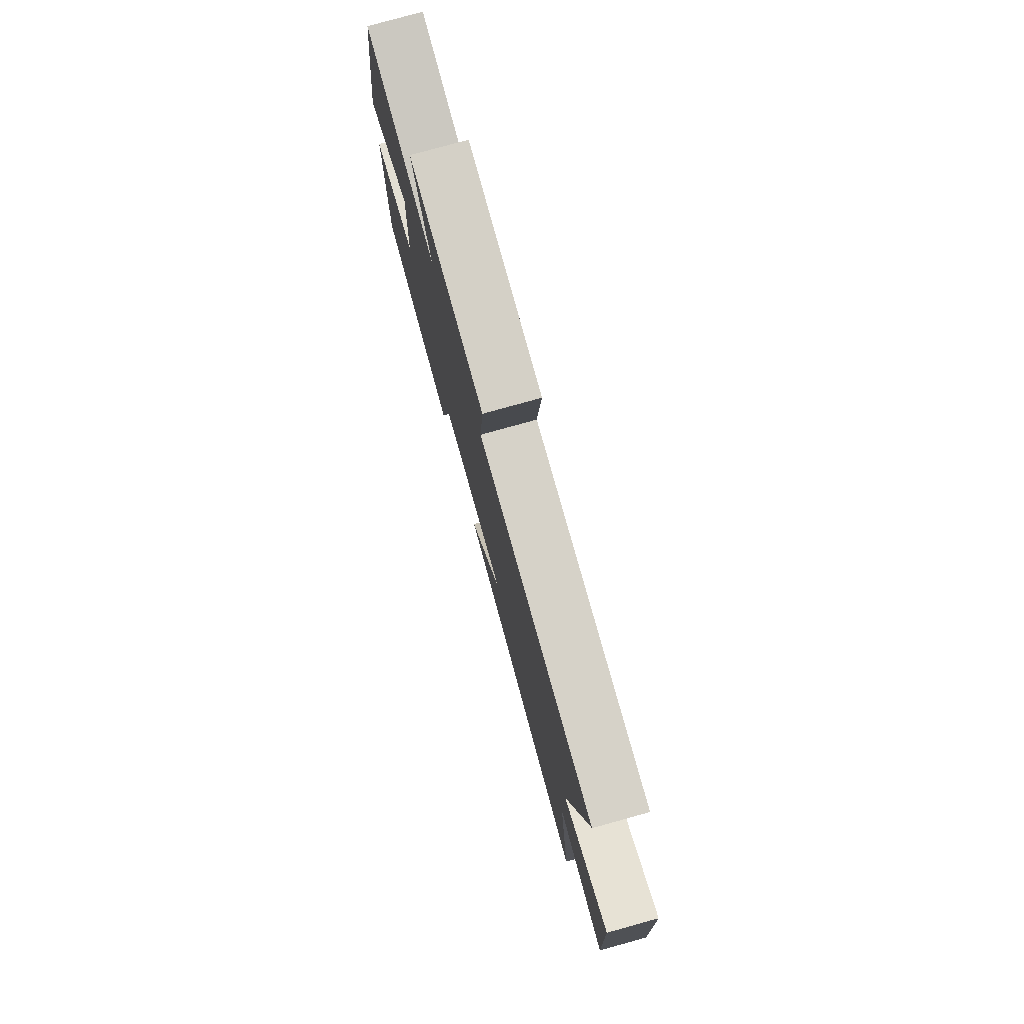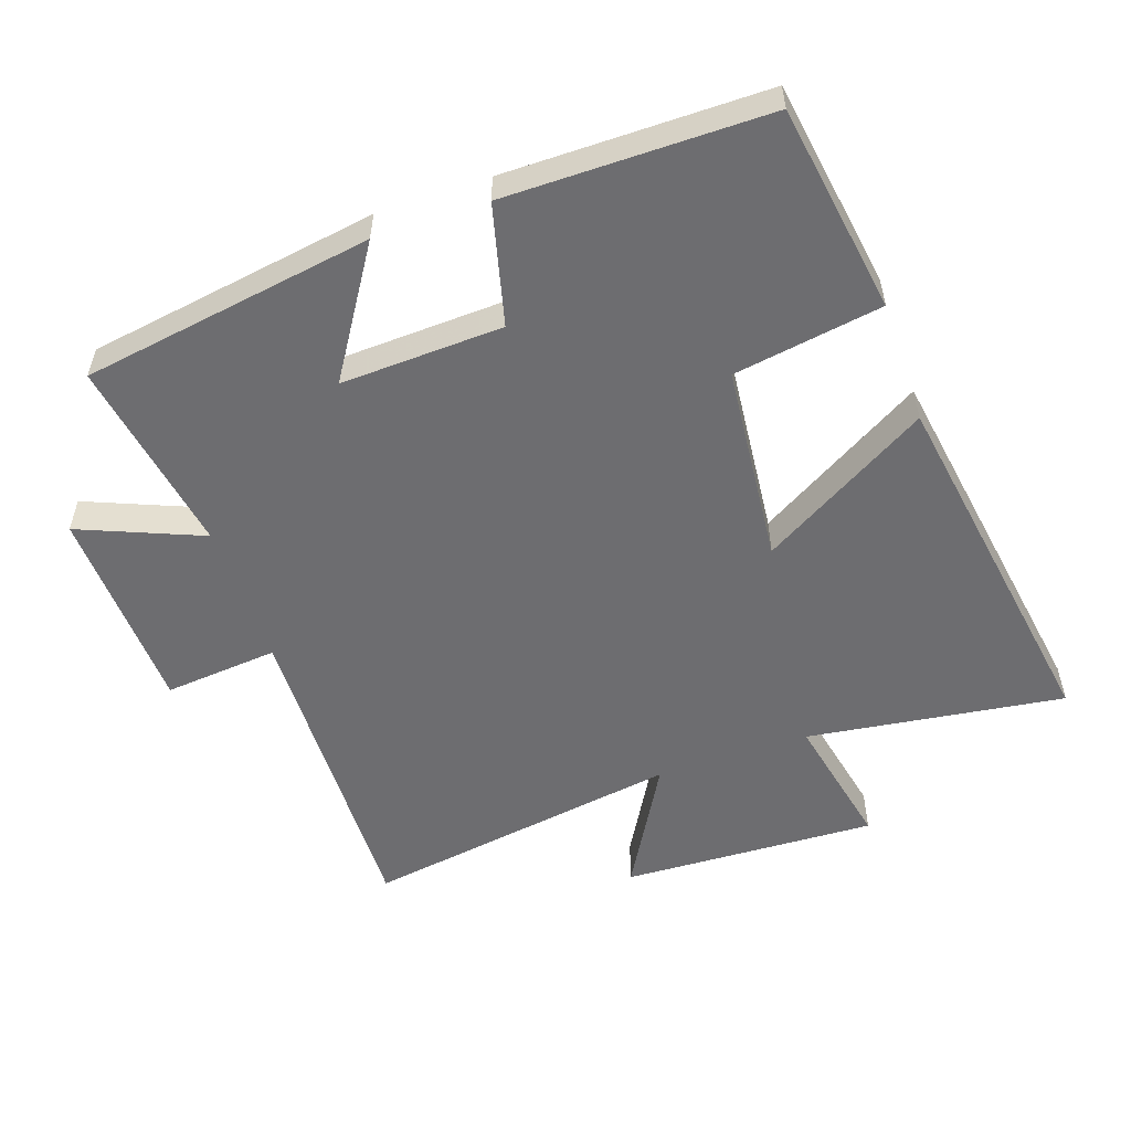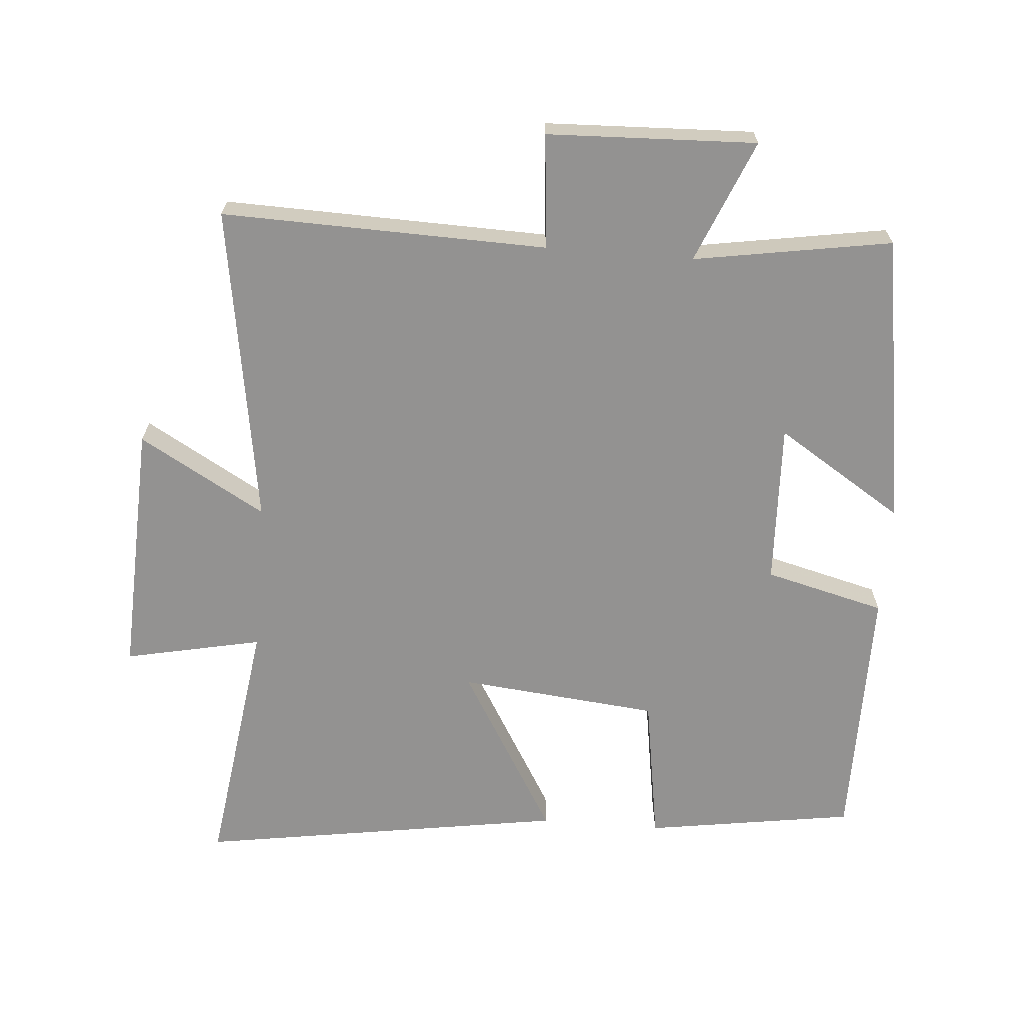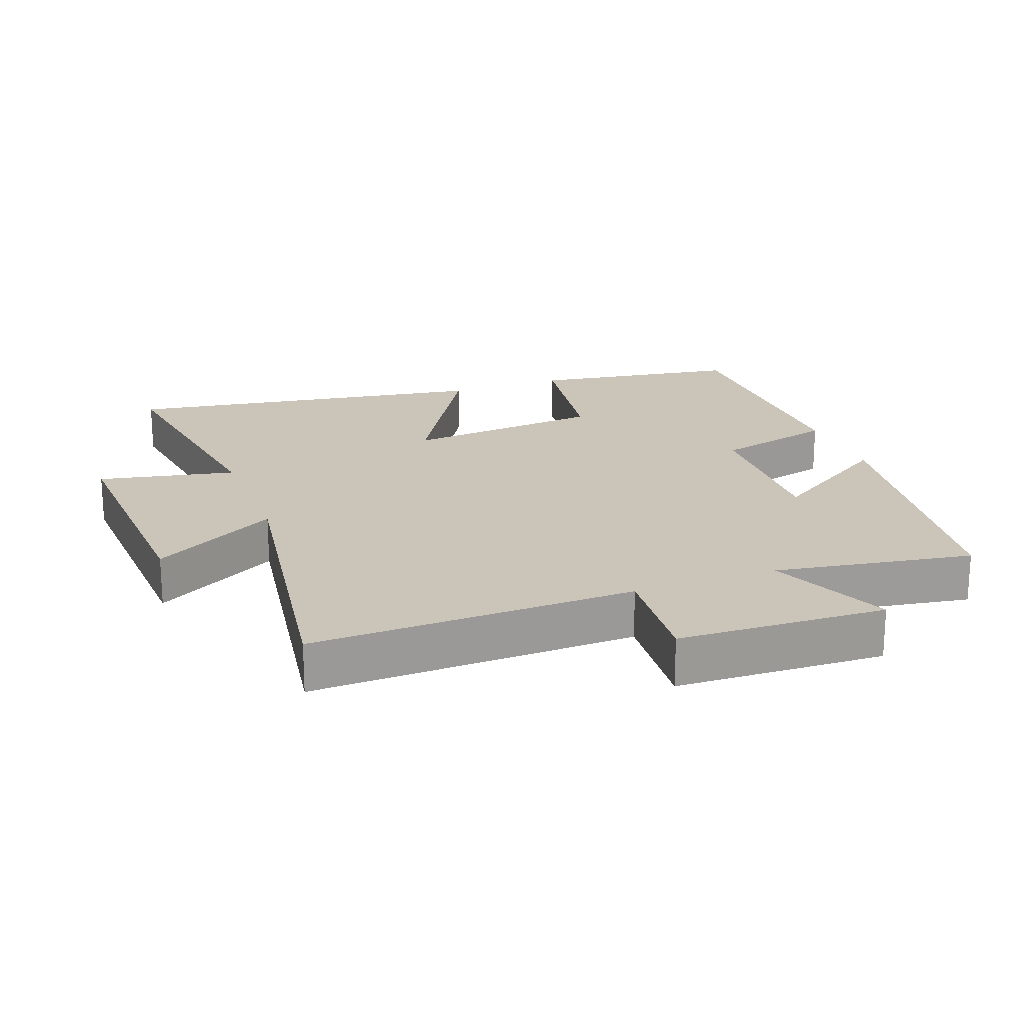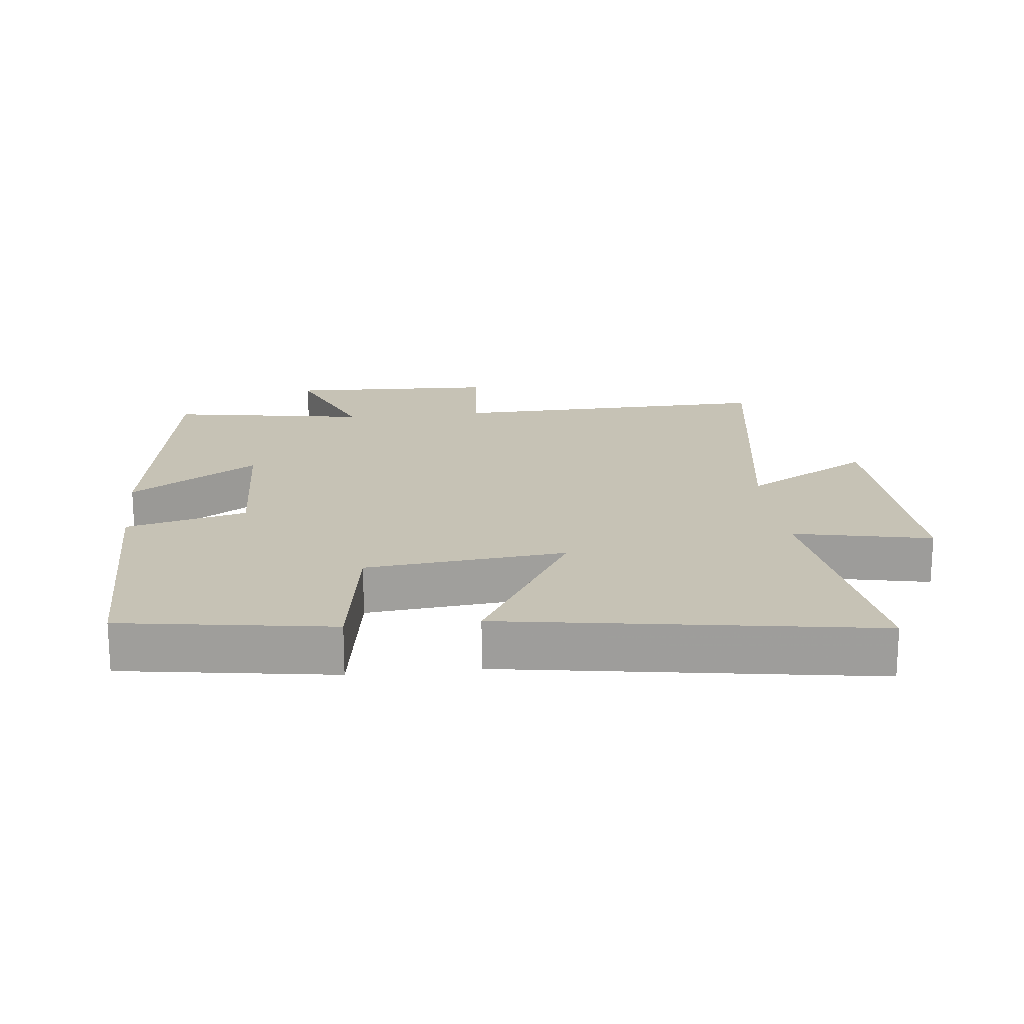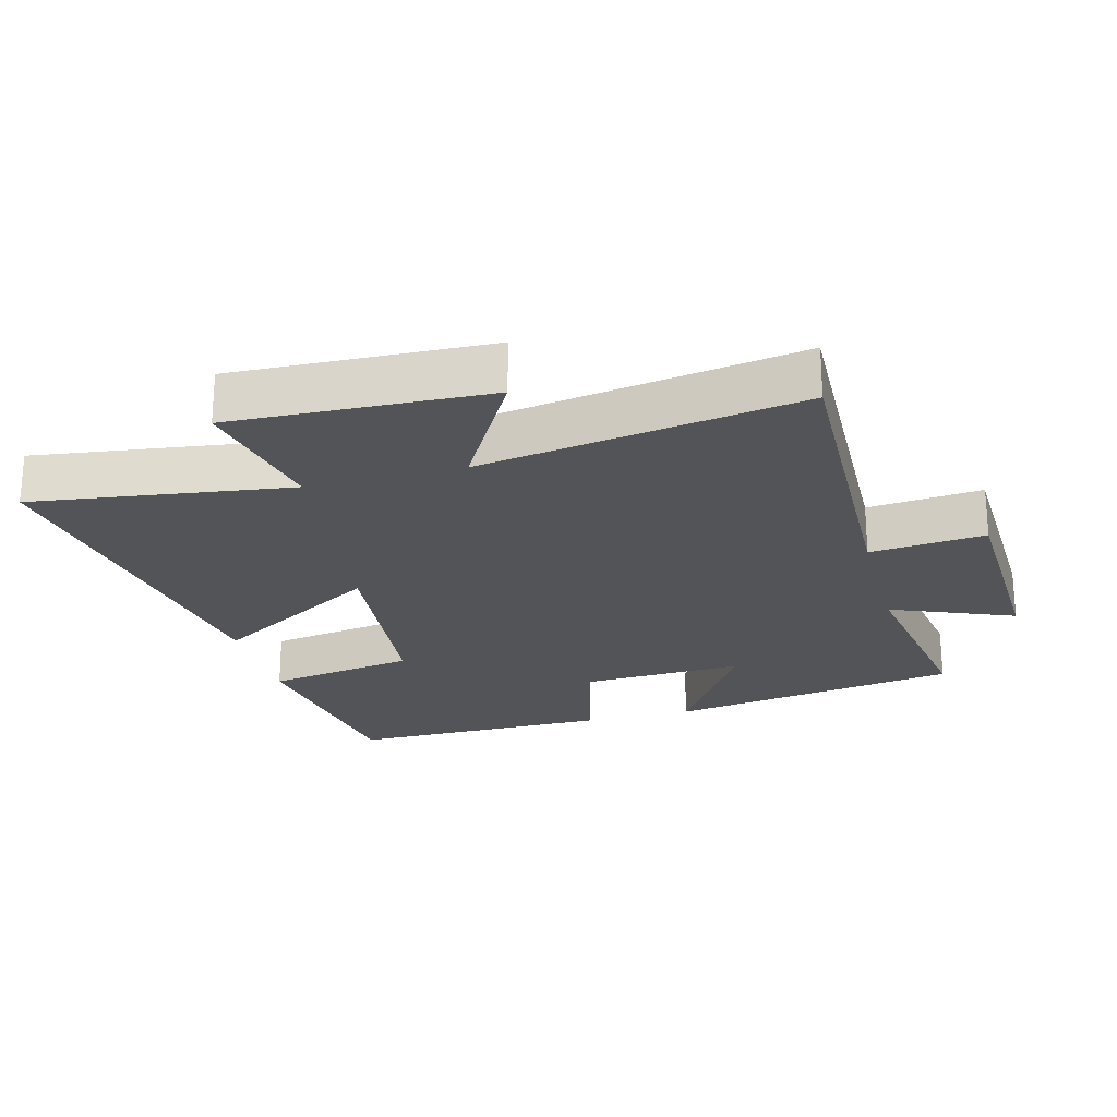
<metadata>
{"format":"obj","ext":"obj","renderer":"f3d","projection":"perspective","resolution":1024,"background":"white","views":[{"elev":78.8,"azim":-105.5,"up":"+Z"},{"elev":-54.1,"azim":109.0,"up":"+Y"},{"elev":-66.4,"azim":-4.6,"up":"+Y"},{"elev":20.3,"azim":-20.7,"up":"+Y"},{"elev":18.9,"azim":173.7,"up":"+Y"},{"elev":-23.6,"azim":-75.0,"up":"+Y"}]}
</metadata>
<code>
v 0.5 0.07 -0.452
v 0.185 0.07 -0.5
v 0.149 0.07 -0.276
v -0.151 0.07 -0.246
v -0.001 0.07 -0.5
v -0.554 0.07 -0.587
v -0.5 0.07 -0.2
v -0.706 0.07 -0.243
v -0.69 0.07 0.141
v -0.5 0.07 0.032
v -0.576 0.07 0.513
v -0.088 0.07 0.5
v -0.104 0.07 0.672
v 0.21 0.07 0.684
v 0.134 0.07 0.5
v 0.431 0.07 0.549
v 0.5 0.07 0.11
v 0.309 0.07 0.232
v 0.319 0.07 -0.012
v 0.5 0.07 -0.058
v 0.5 0 -0.452
v 0.185 0 -0.5
v 0.149 0 -0.276
v -0.151 0 -0.246
v -0.001 0 -0.5
v -0.554 0 -0.587
v -0.5 0 -0.2
v -0.706 0 -0.243
v -0.69 0 0.141
v -0.5 0 0.032
v -0.576 0 0.513
v -0.088 0 0.5
v -0.104 0 0.672
v 0.21 0 0.684
v 0.134 0 0.5
v 0.431 0 0.549
v 0.5 0 0.11
v 0.309 0 0.232
v 0.319 0 -0.012
v 0.5 0 -0.058
f 19 20 1 2
f 18 19 2 3
f 15 16 17 18
f 15 18 3 4
f 12 13 14 15
f 12 15 4
f 10 11 12 4
f 7 8 9 10
f 7 10 4 5
f 5 6 7
f 22 21 40 39
f 23 22 39 38
f 38 37 36 35
f 24 23 38 35
f 35 34 33 32
f 24 35 32
f 24 32 31 30
f 30 29 28 27
f 25 24 30 27
f 27 26 25
f 1 21 22 2
f 2 22 23 3
f 3 23 24 4
f 4 24 25 5
f 5 25 26 6
f 6 26 27 7
f 7 27 28 8
f 8 28 29 9
f 9 29 30 10
f 10 30 31 11
f 11 31 32 12
f 12 32 33 13
f 13 33 34 14
f 14 34 35 15
f 15 35 36 16
f 16 36 37 17
f 17 37 38 18
f 18 38 39 19
f 19 39 40 20
f 20 40 21 1

</code>
